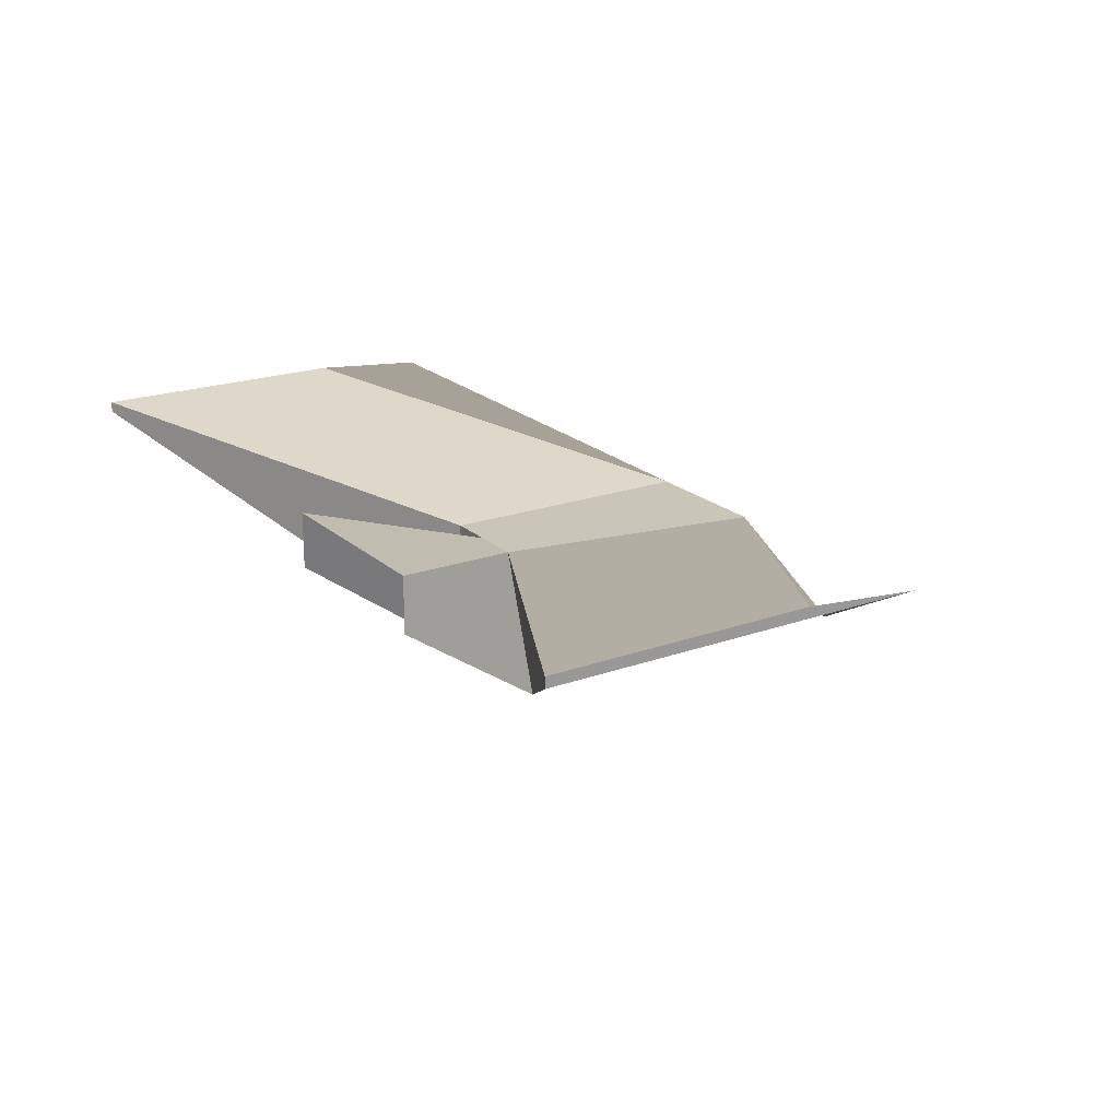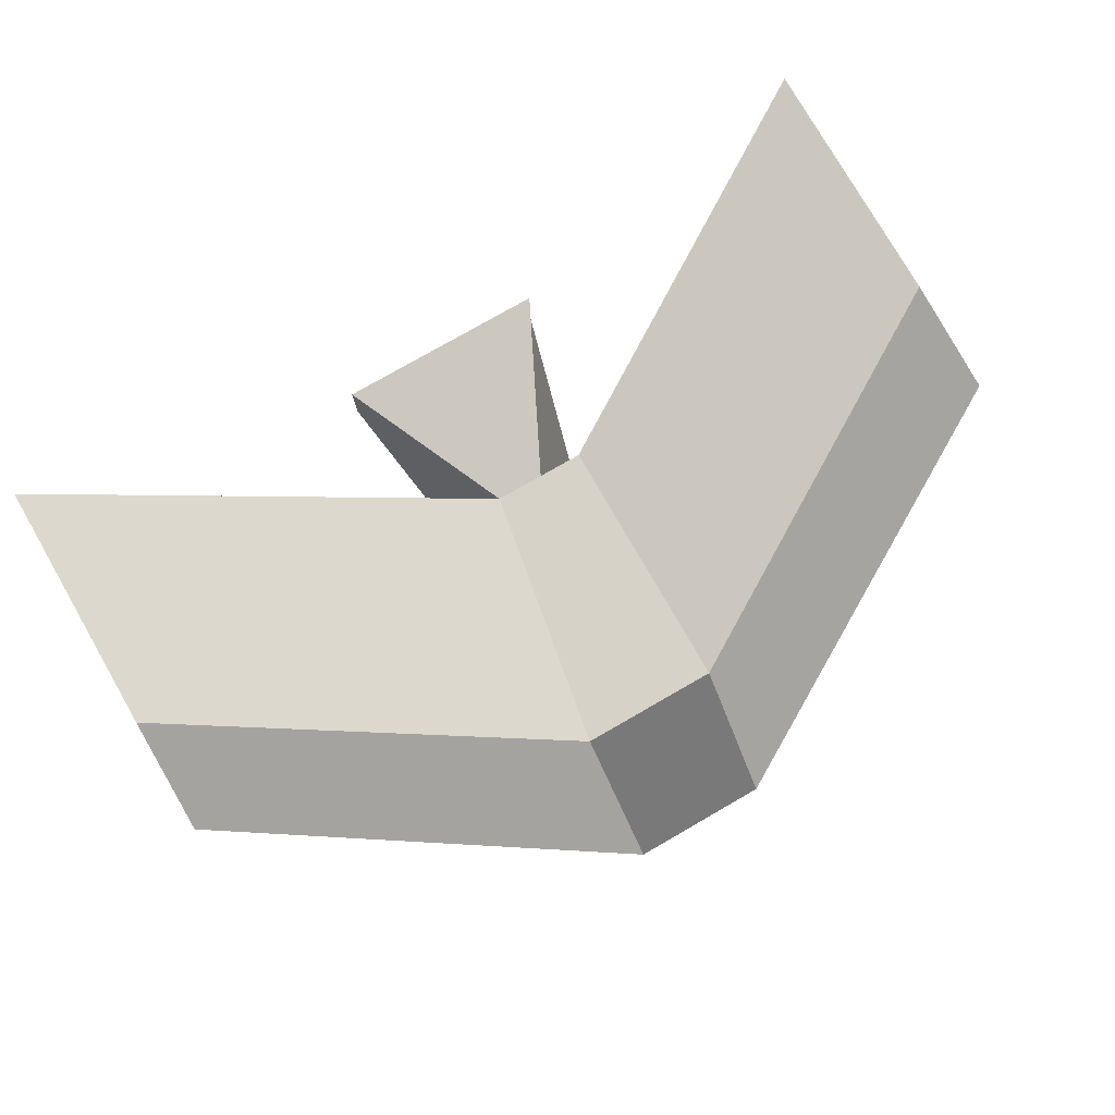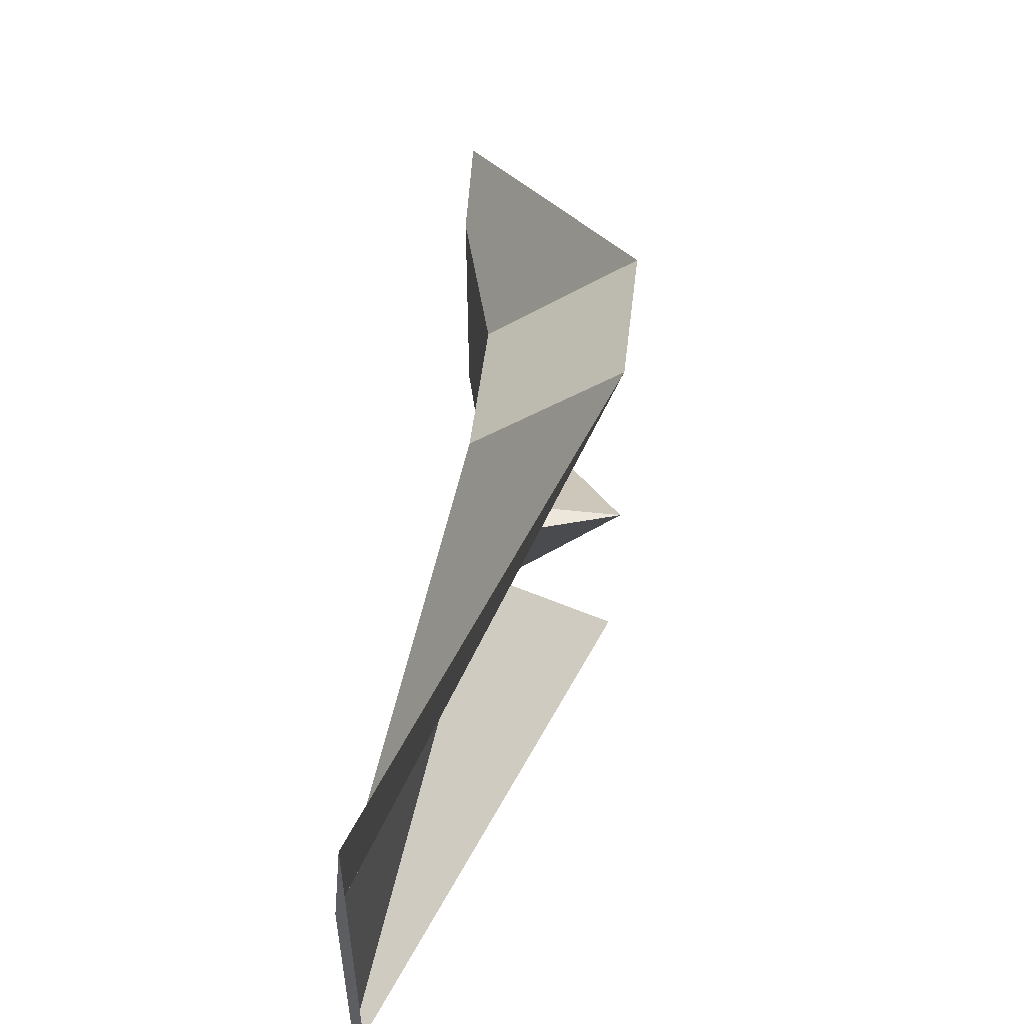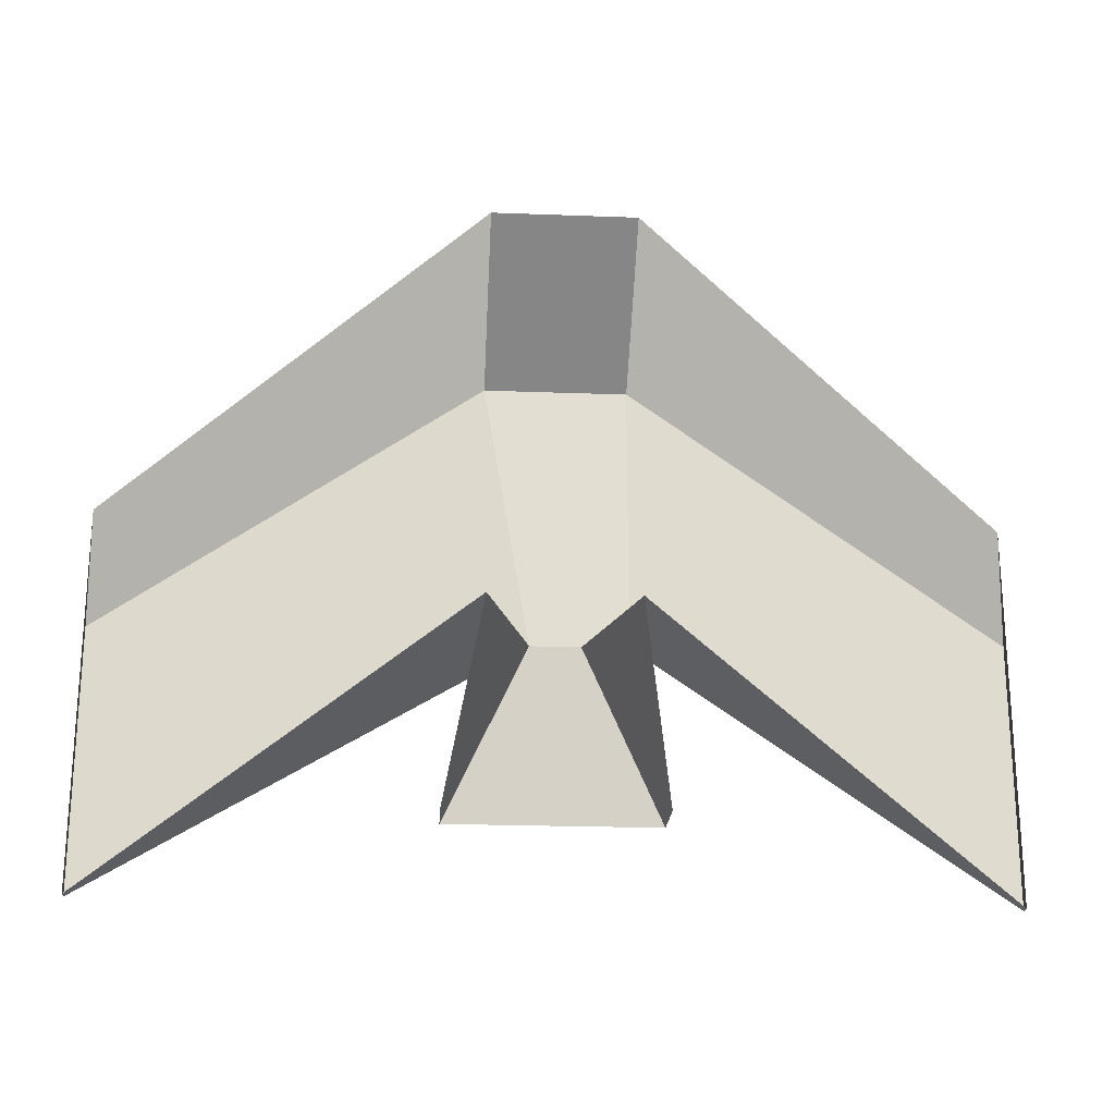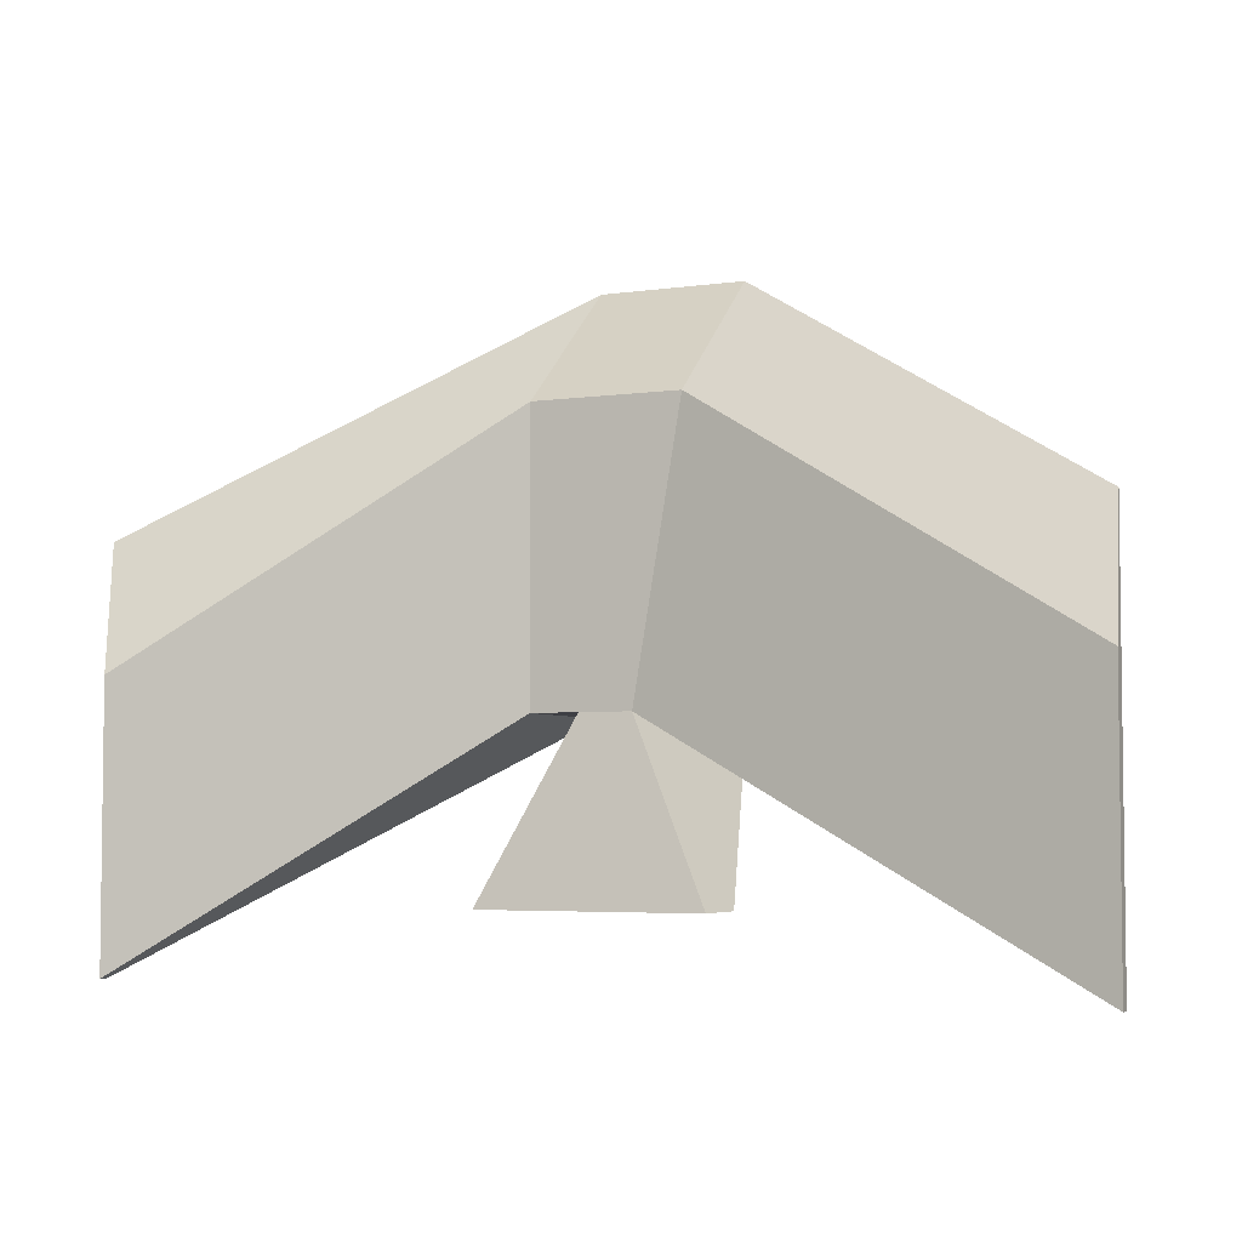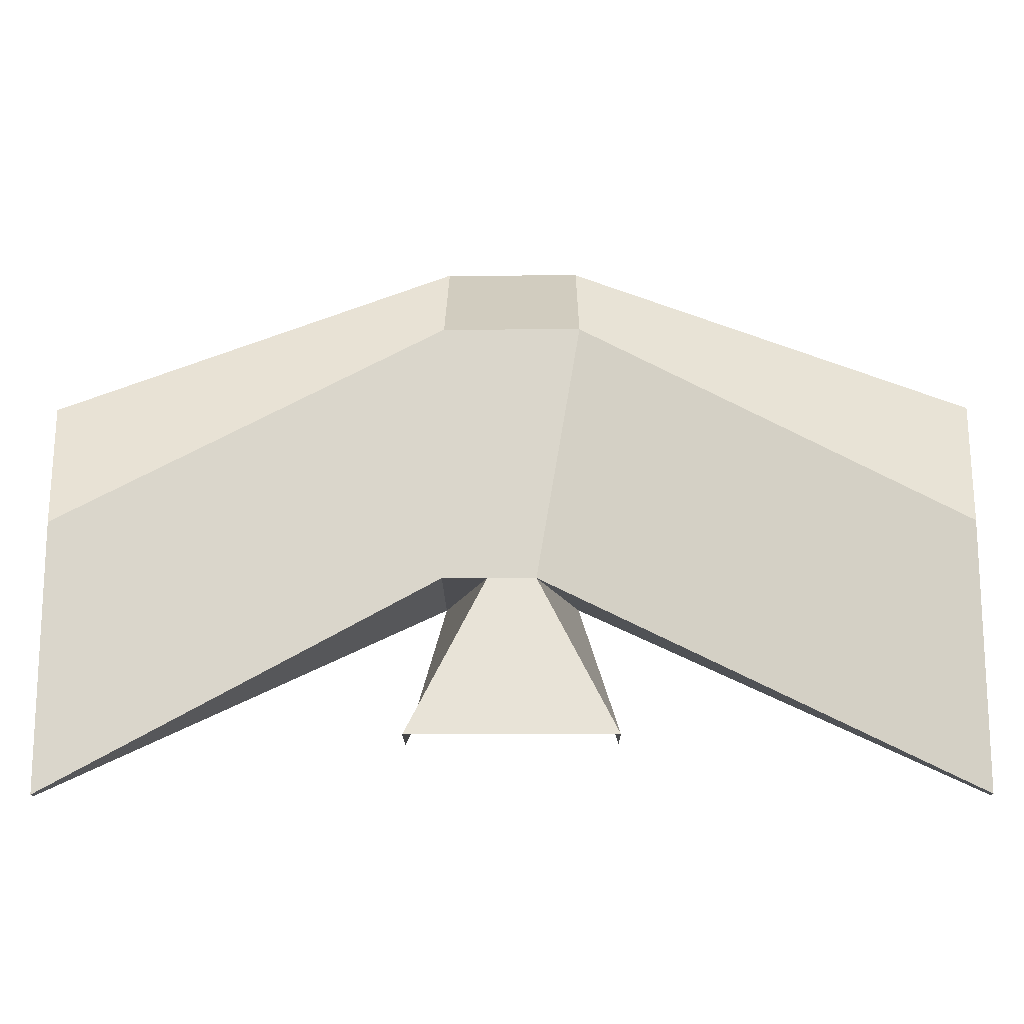
<metadata>
{"format":"obj","ext":"obj","renderer":"f3d","projection":"perspective","resolution":1024,"background":"white","views":[{"elev":20.7,"azim":-123.0,"up":"+Y"},{"elev":77.3,"azim":-29.9,"up":"+Y"},{"elev":51.9,"azim":-83.2,"up":"+Z"},{"elev":-21.8,"azim":-3.8,"up":"+Z"},{"elev":-4.4,"azim":-155.2,"up":"+Z"},{"elev":-16.1,"azim":-179.6,"up":"+Z"}]}
</metadata>
<code>
o Cubo
v -0.04698 -0.001786 0.02617
v -0.04698 0.09457 -0.05515
v -0.04698 -0.001786 -0.2375
v -0.01574 0.09457 -0.2375
v 0.04938 -0.001786 0.02617
v 0.04938 0.09457 -0.05515
v 0.04938 -0.001786 -0.2375
v 0.01815 0.09457 -0.2375
v 0.04938 0.09457 -0.2375
v 0.04938 -0.001786 -0.2375
v 0.04938 -0.001786 0.02617
v 0.04938 0.09457 -0.05515
v 0.3106 0.1474 -0.3943
v 0.3106 0.14 -0.3943
v 0.3106 0.14 -0.1306
v 0.3106 0.1474 -0.2119
v -0.3082 0.14 -0.3943
v -0.3082 0.14 -0.1306
v -0.3082 0.1474 -0.2119
v -0.3082 0.1474 -0.3943
v -0.0712 0.1188 -0.3503
v -0.0712 0.07806 -0.3503
v 0.0736 0.07806 -0.3503
v 0.0736 0.1188 -0.3503
f 2 4 20 19
f 8 7 23 24
f 8 6 12 9
f 5 6 2 1
f 8 4 2 6
f 12 11 15 16
f 7 8 9 10
f 6 5 11 12
f 14 13 16 15
f 9 12 16 13
f 10 9 13 14
f 18 19 20 17
f 4 3 17 20
f 1 2 19 18
f 4 8 24 21
f 3 4 21 22

</code>
